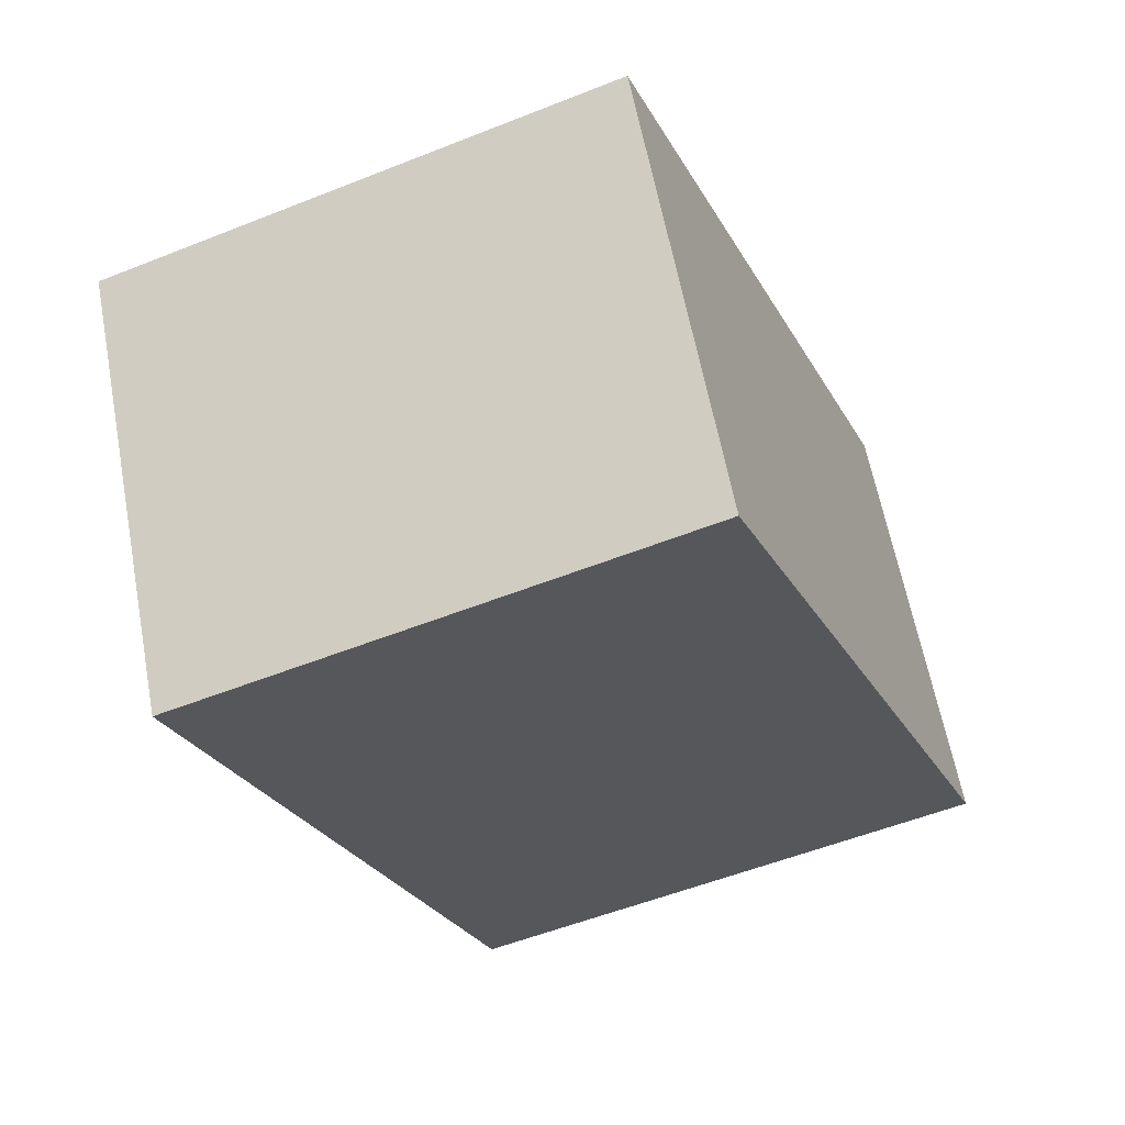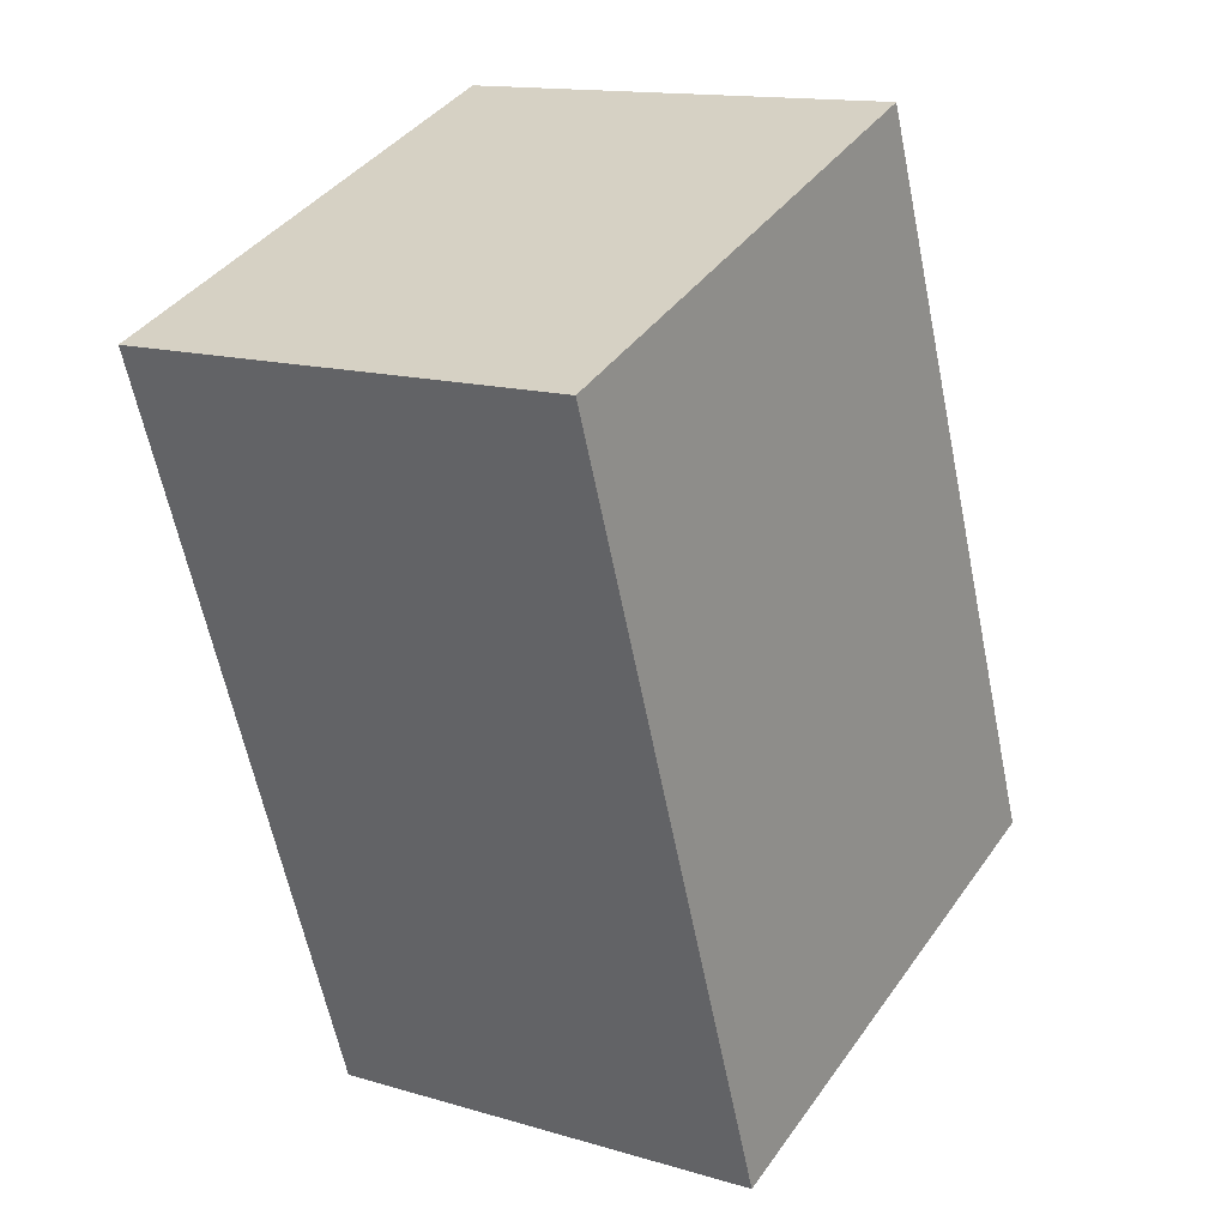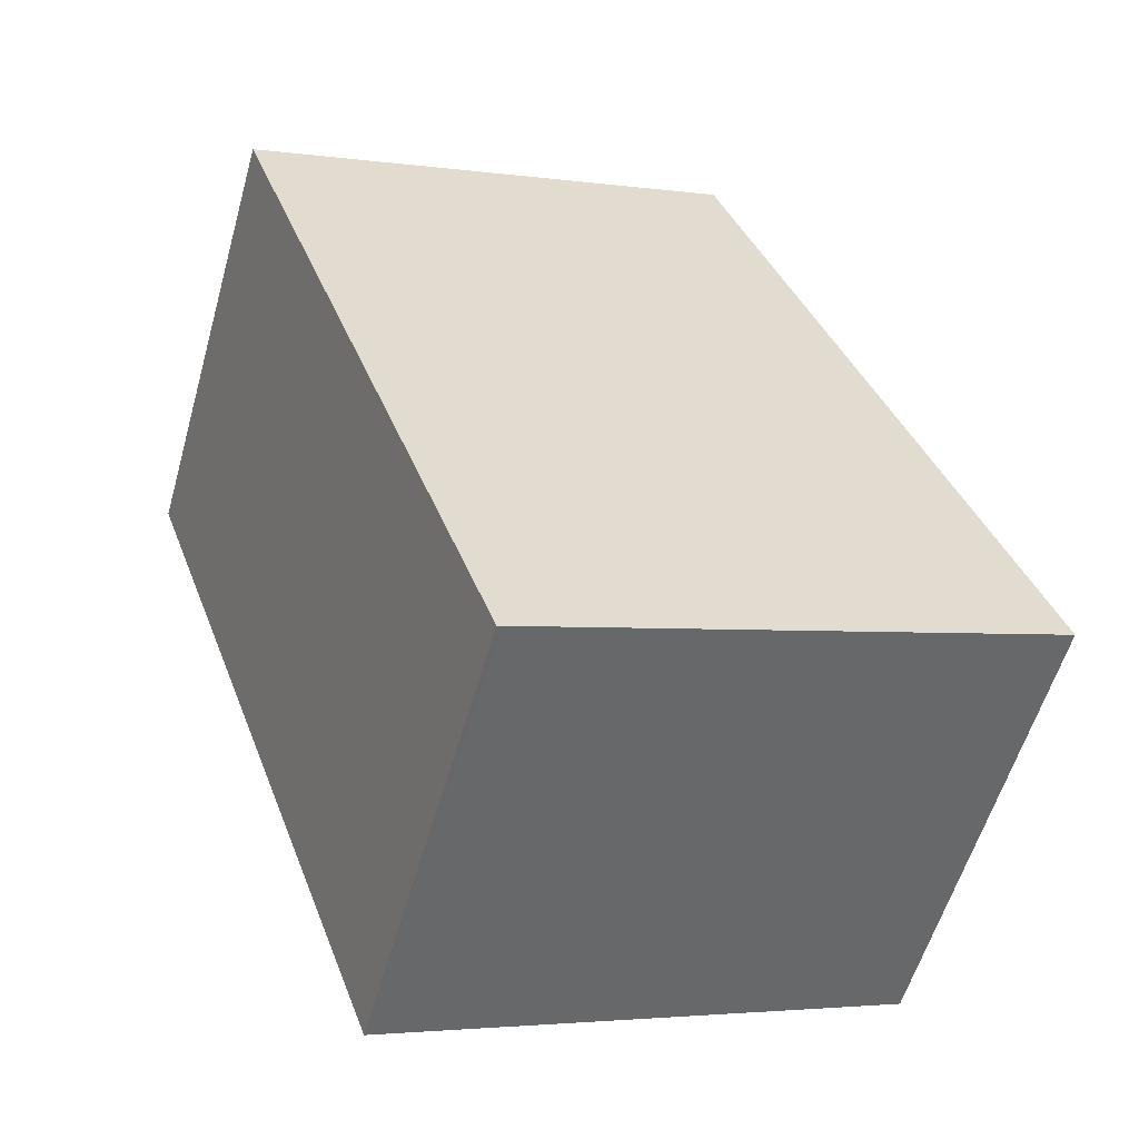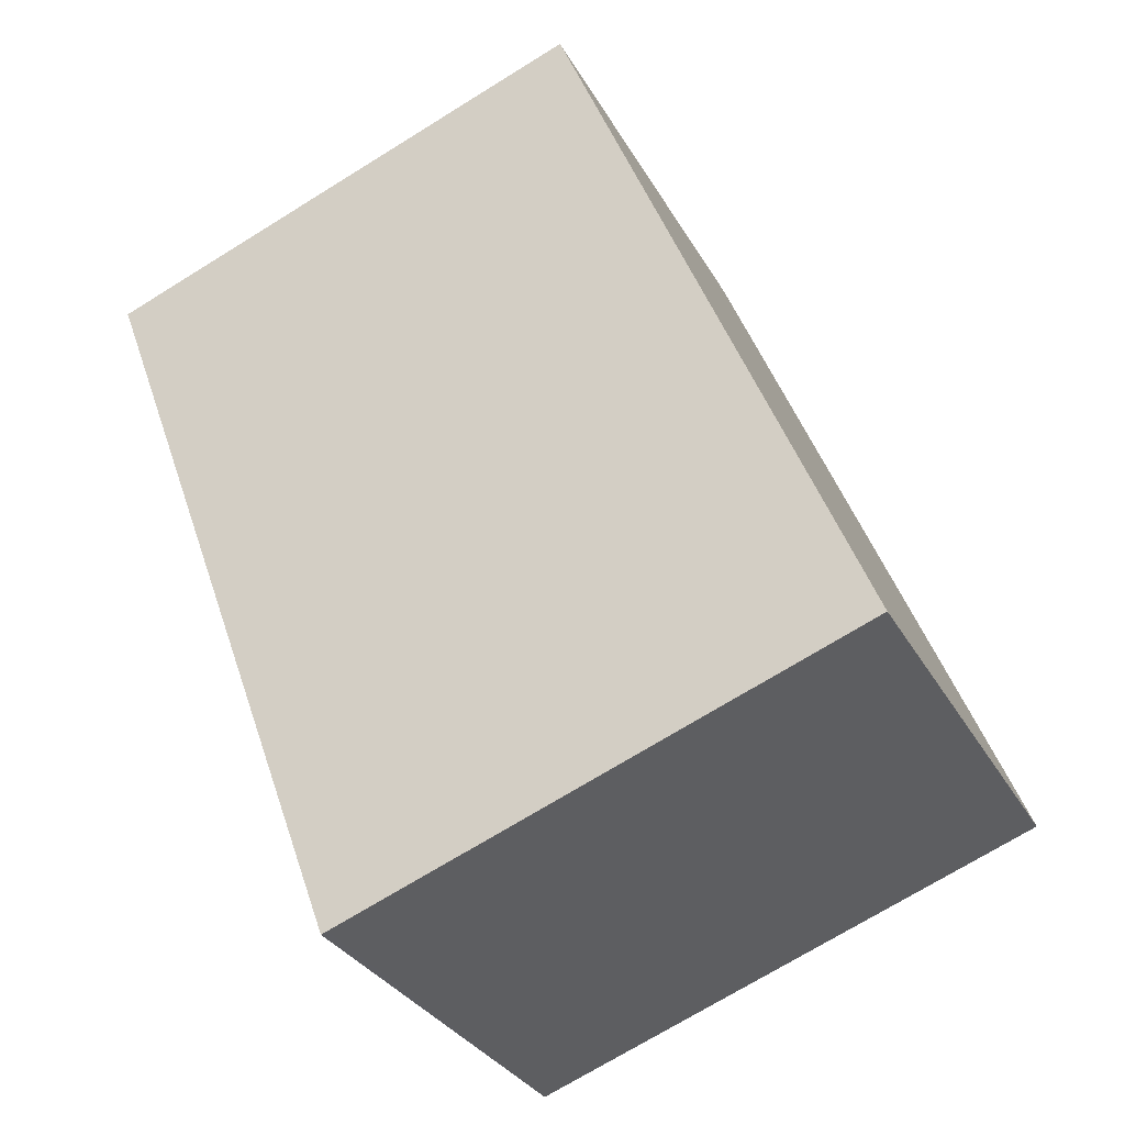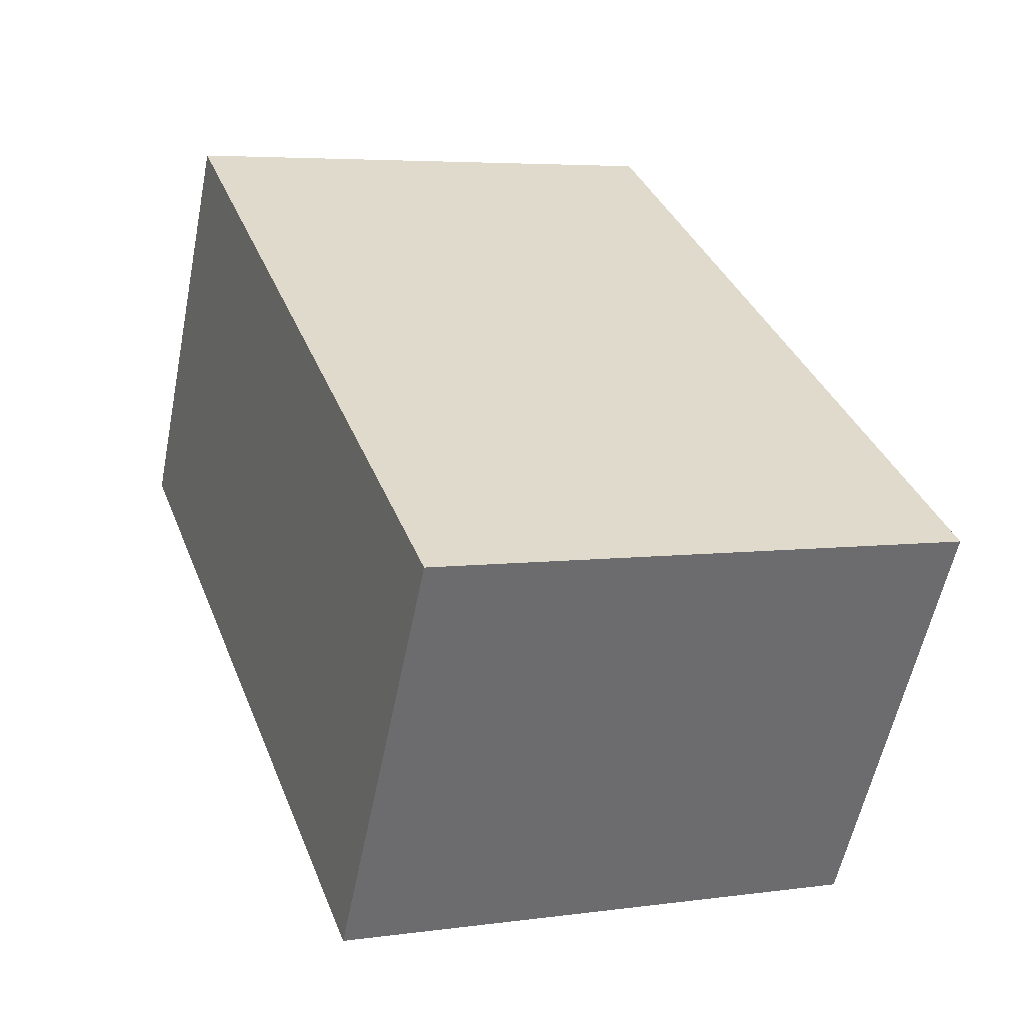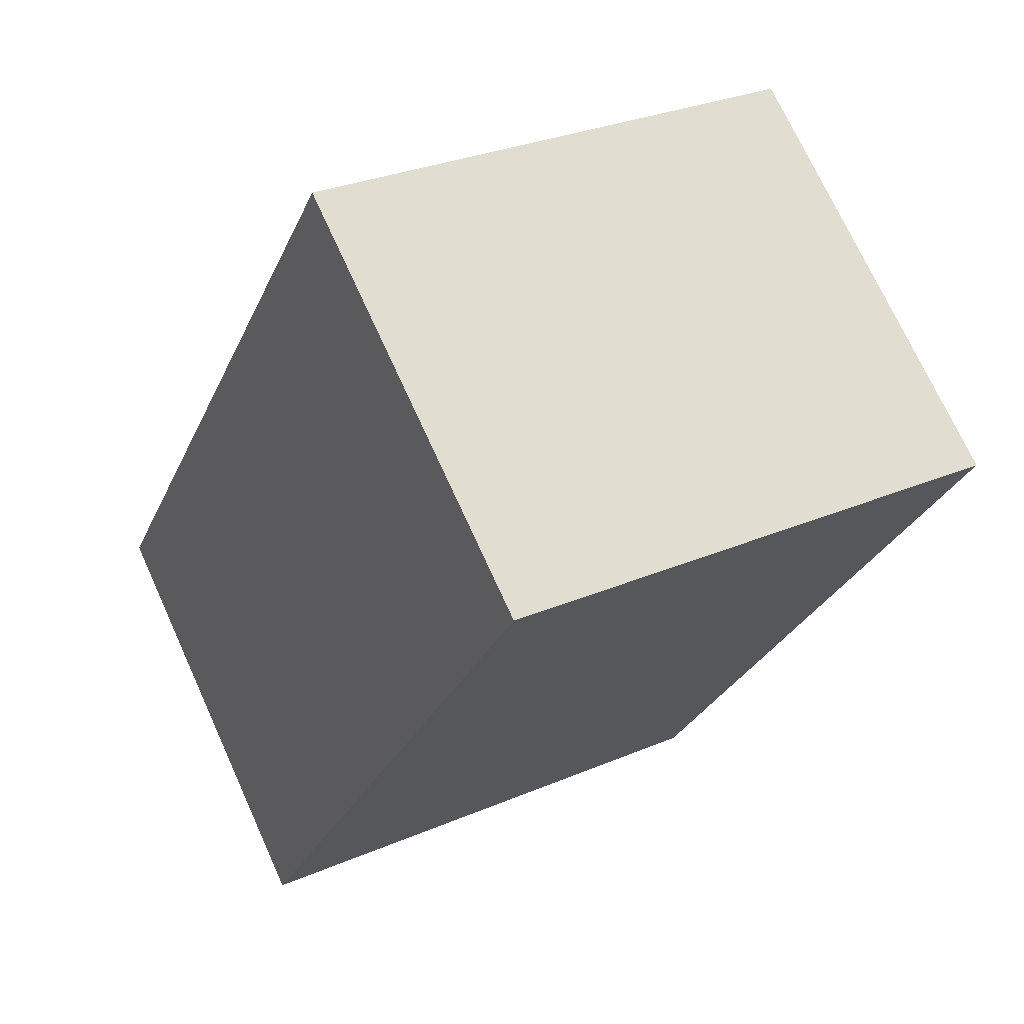
<metadata>
{"format":"obj","ext":"obj","renderer":"f3d","projection":"perspective","resolution":1024,"background":"white","views":[{"elev":62.2,"azim":169.3,"up":"+Z"},{"elev":14.2,"azim":123.1,"up":"+Z"},{"elev":-56.9,"azim":164.2,"up":"+Z"},{"elev":-31.3,"azim":-155.3,"up":"+Z"},{"elev":-56.9,"azim":168.7,"up":"+Z"},{"elev":72.4,"azim":-24.5,"up":"+Z"}]}
</metadata>
<code>
v  6.458 5.674 -2.395
v  7.534 5.674 0.288
v  6.538 5.674 -2.425
v  9.978 5.674 6.945
v  3.719 5.674 9.272
v  0 5.674 3.474e-16
v  6.538 1.485e-16 -2.425
v  0 0 0
v  6.458 1.467e-16 -2.395
v  3.719 -5.677e-16 9.272
v  9.978 -4.253e-16 6.945
v  7.534 -1.763e-17 0.288
g defaultobject
f 1 2 3
f 2 1 4
f 4 1 5
f 5 1 6
f 7 1 3
f 1 7 6
f 6 7 8
f 8 7 9
f 8 5 6
f 5 8 10
f 10 4 5
f 4 10 11
f 2 7 3
f 7 2 4
f 7 4 12
f 12 4 11
f 12 9 7
f 9 12 8
f 8 12 10
f 10 12 11

</code>
